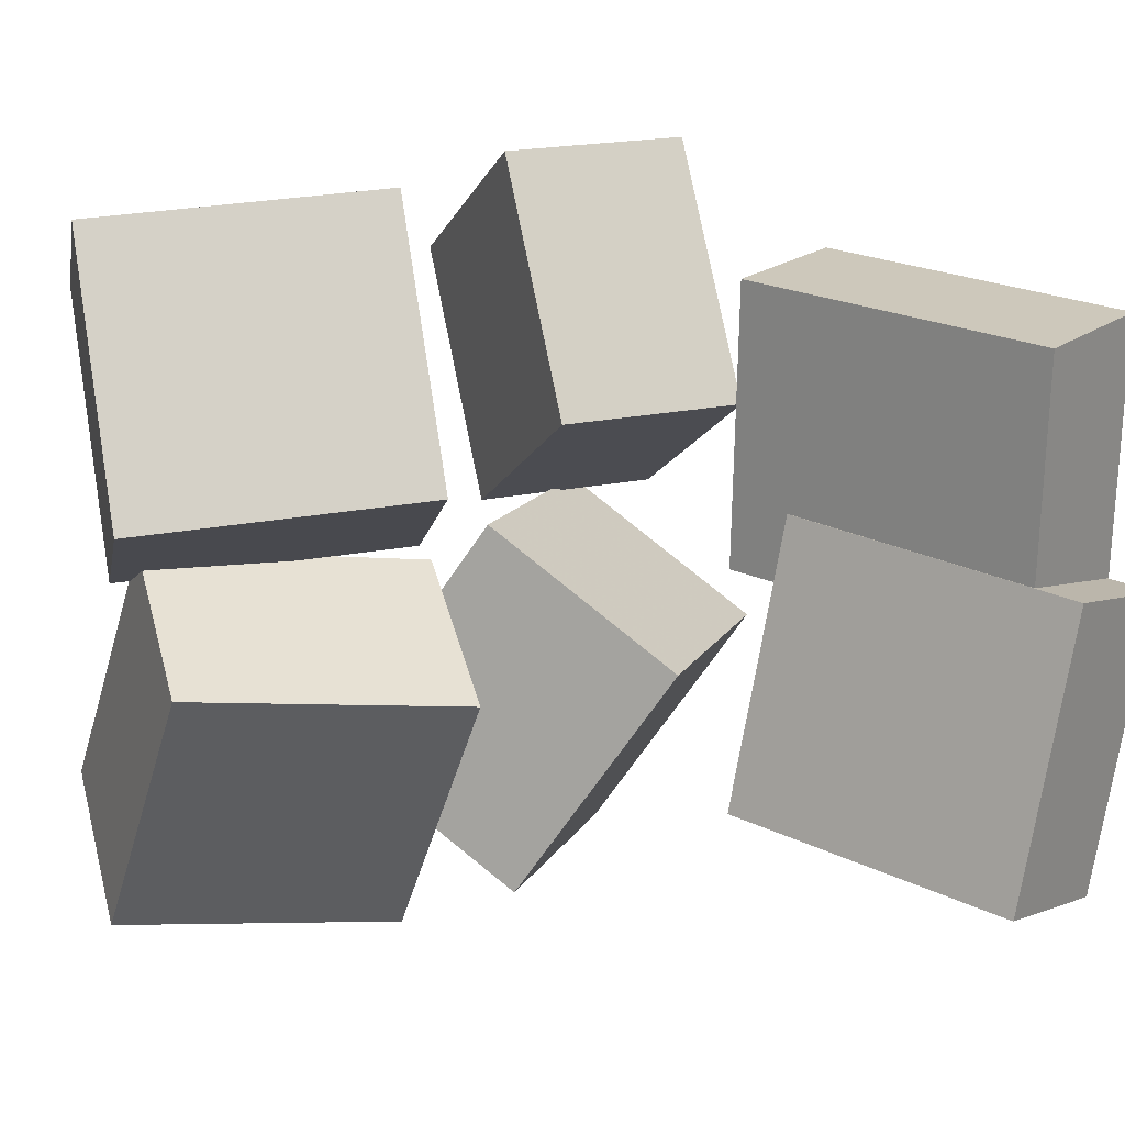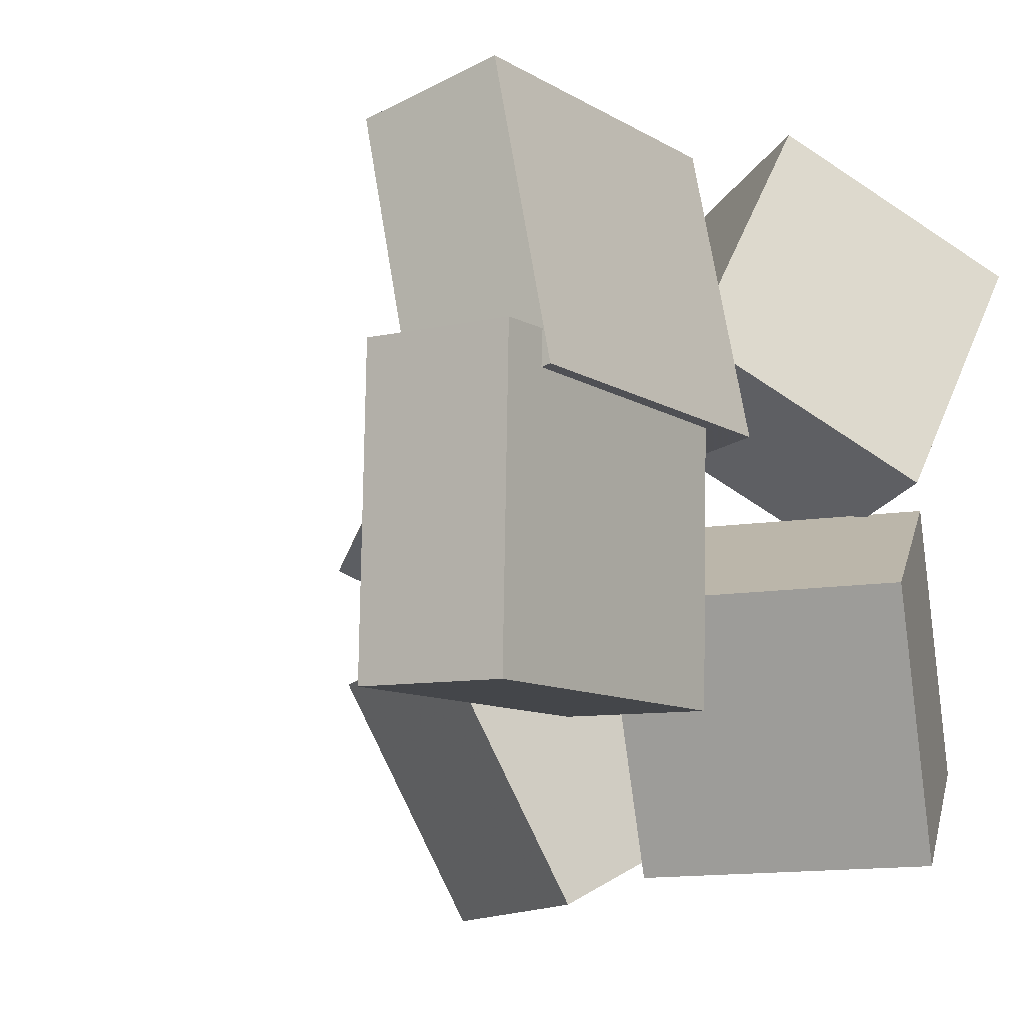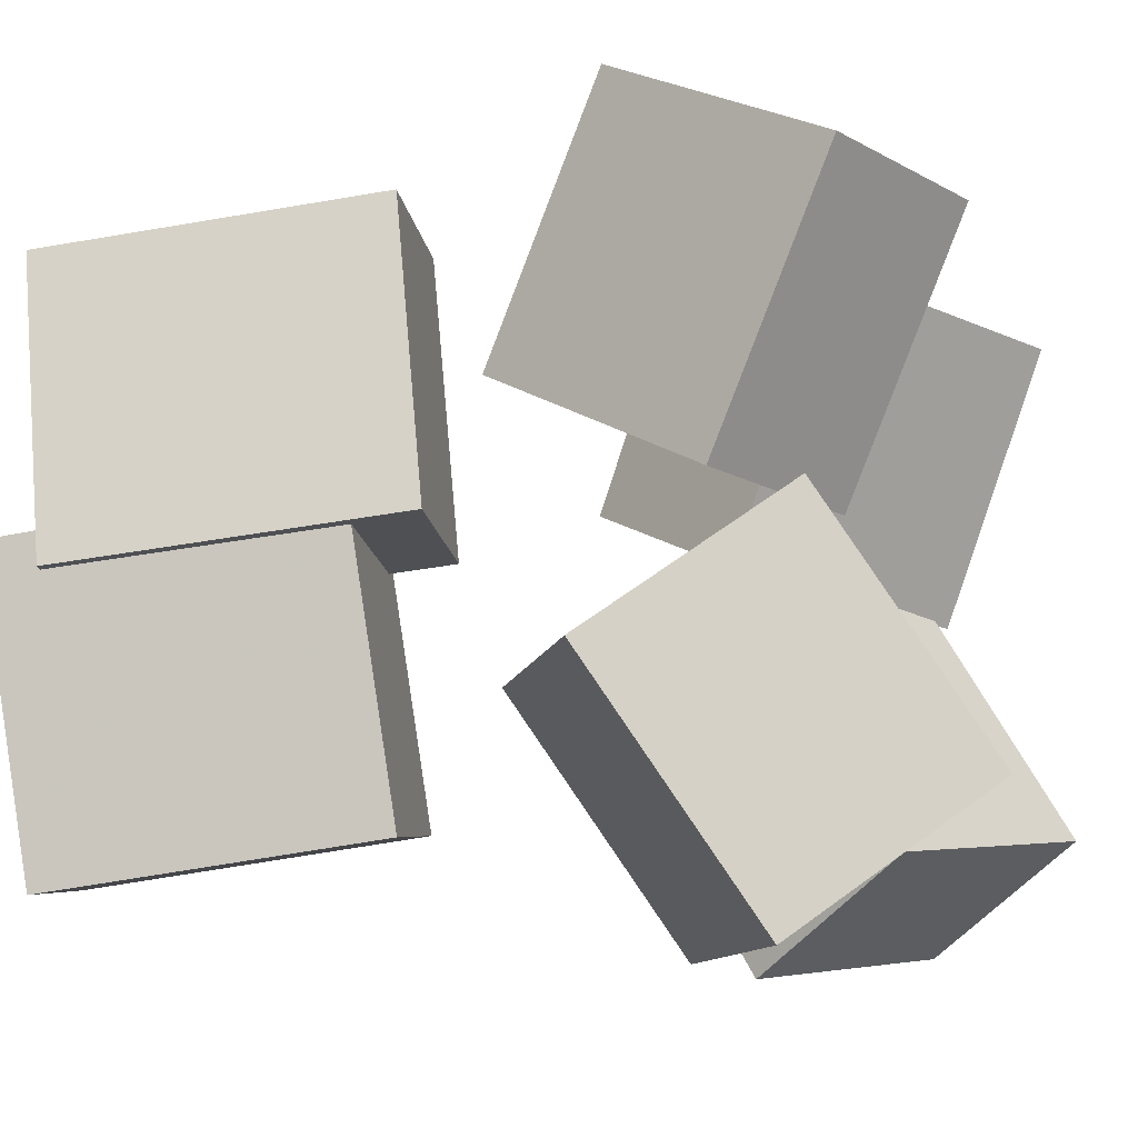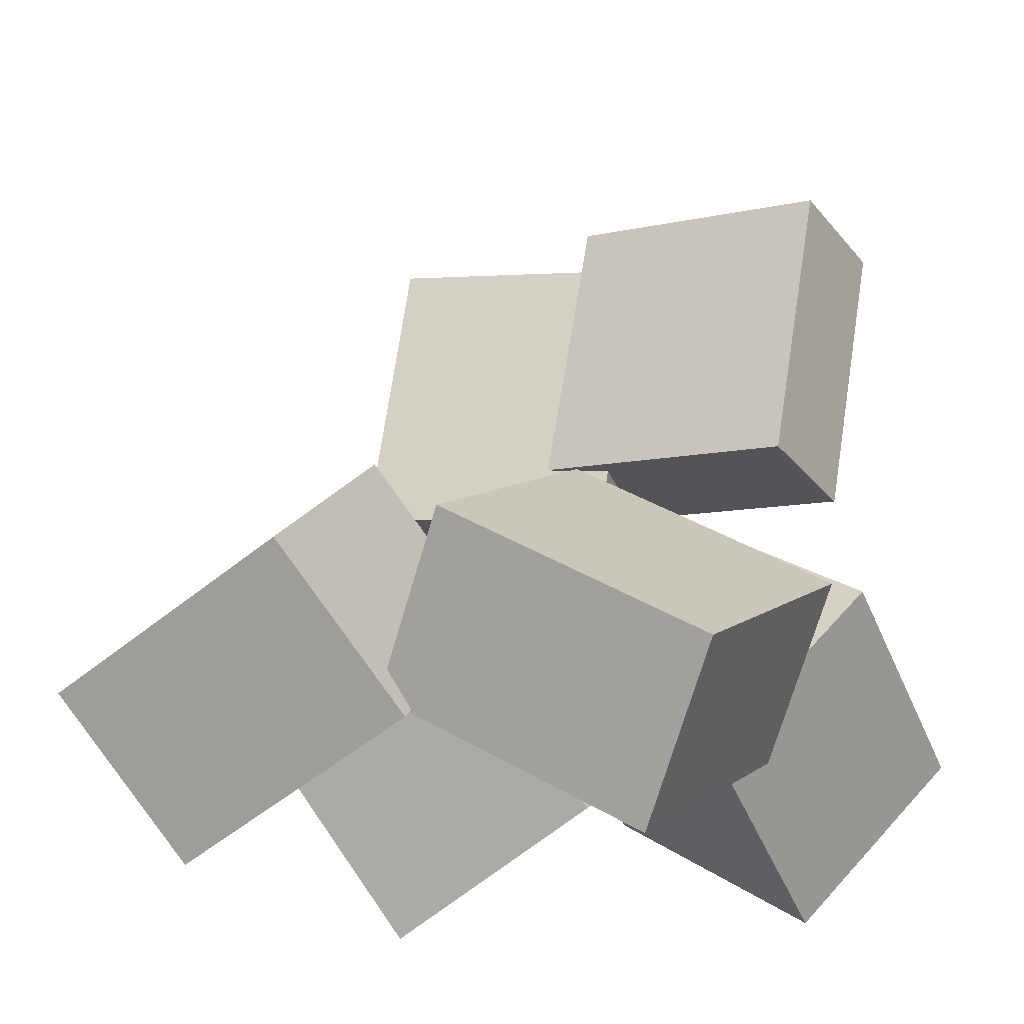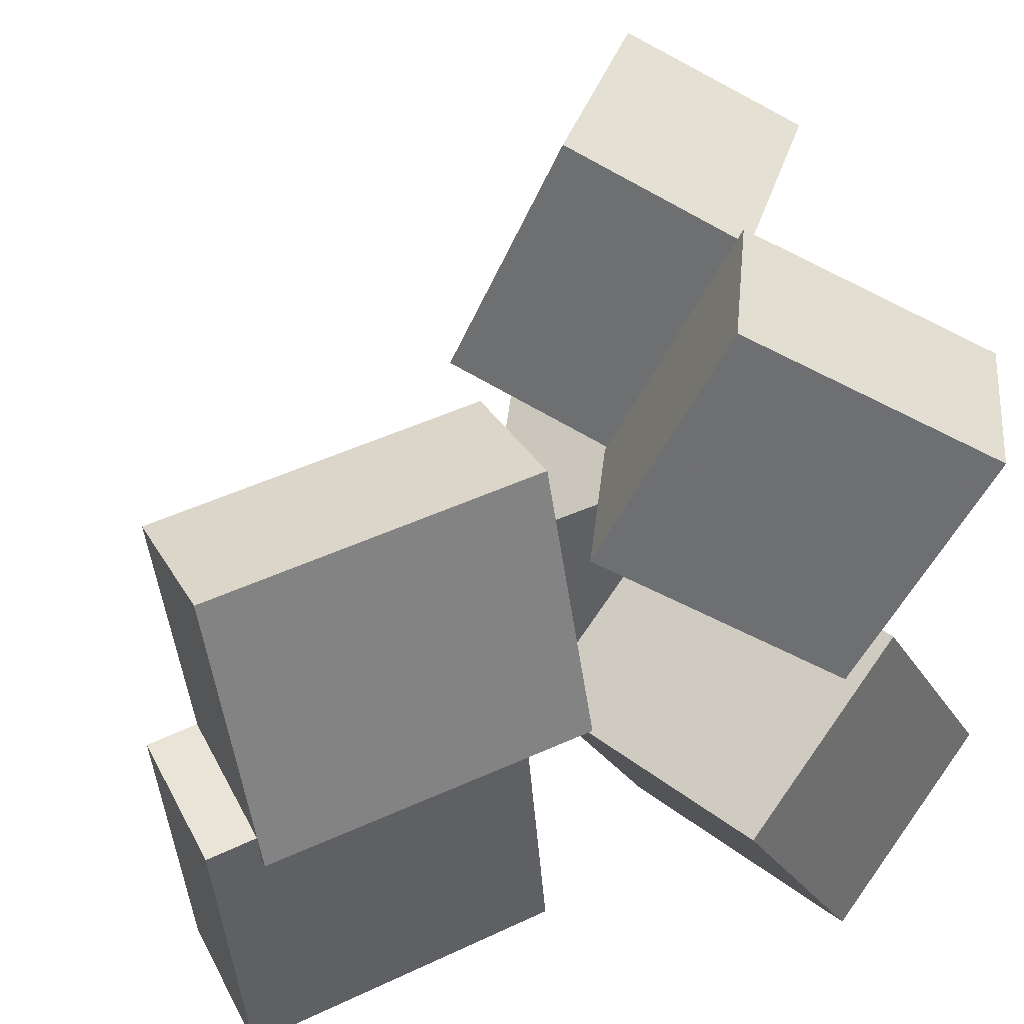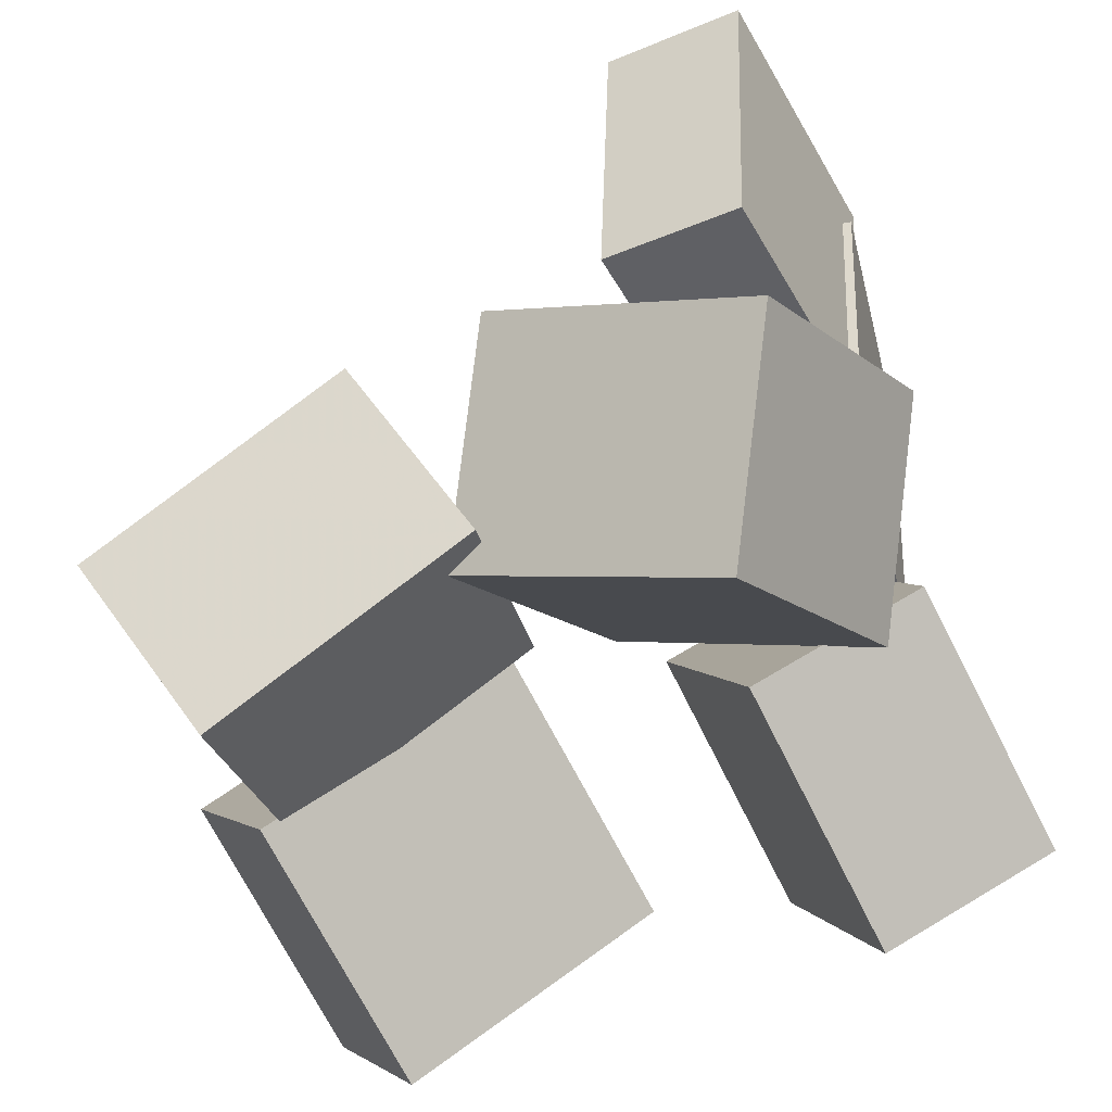
<metadata>
{"format":"obj","ext":"obj","renderer":"f3d","projection":"perspective","resolution":1024,"background":"white","views":[{"elev":12.3,"azim":132.4,"up":"+Z"},{"elev":-19.5,"azim":-139.6,"up":"+Z"},{"elev":-11.4,"azim":-75.7,"up":"+Z"},{"elev":-21.6,"azim":114.7,"up":"+Y"},{"elev":37.3,"azim":-110.3,"up":"+Z"},{"elev":-52.5,"azim":-159.7,"up":"+Y"}]}
</metadata>
<code>
v -0.1342 -0.1793 0.004976
v -0.2645 -0.1156 0.01185
v -0.04811 -0.01317 0.09558
v -0.1784 0.05059 0.1025
v -0.1673 -0.2679 0.1988
v -0.2976 -0.2041 0.2057
v -0.08121 -0.1017 0.2894
v -0.2115 -0.03796 0.2963
f 1.0 7.0 5.0
f 1.0 3.0 7.0
f 1.0 4.0 3.0
f 1.0 2.0 4.0
f 3.0 8.0 7.0
f 3.0 4.0 8.0
f 5.0 7.0 8.0
f 5.0 8.0 6.0
f 1.0 5.0 6.0
f 1.0 6.0 2.0
f 2.0 6.0 8.0
f 2.0 8.0 4.0
v -0.2327 0.3344 -0.2354
v -0.262 0.3628 -0.0088
v -0.1201 0.3461 -0.2224
v -0.1494 0.3745 0.004257
v -0.2116 0.09488 -0.2027
v -0.2408 0.1233 0.02392
v -0.09896 0.1066 -0.1896
v -0.1282 0.135 0.03698
f 9.0 15.0 13.0
f 9.0 11.0 15.0
f 9.0 12.0 11.0
f 9.0 10.0 12.0
f 11.0 16.0 15.0
f 11.0 12.0 16.0
f 13.0 15.0 16.0
f 13.0 16.0 14.0
f 9.0 13.0 14.0
f 9.0 14.0 10.0
f 10.0 14.0 16.0
f 10.0 16.0 12.0
v -0.1757 -0.2857 -0.1705
v -0.2327 -0.1706 0.01118
v -0.2385 -0.15 -0.2761
v -0.2955 -0.03492 -0.09445
v 0.02221 -0.1919 -0.1678
v -0.03479 -0.07682 0.0139
v -0.04057 -0.05628 -0.2734
v -0.09757 0.05883 -0.09173
f 17.0 23.0 21.0
f 17.0 19.0 23.0
f 17.0 20.0 19.0
f 17.0 18.0 20.0
f 19.0 24.0 23.0
f 19.0 20.0 24.0
f 21.0 23.0 24.0
f 21.0 24.0 22.0
f 17.0 21.0 22.0
f 17.0 22.0 18.0
f 18.0 22.0 24.0
f 18.0 24.0 20.0
v 0.04435 -0.07051 0.01104
v 0.007145 -0.1509 0.2147
v 0.1333 0.0477 0.07398
v 0.09612 -0.03272 0.2776
v 0.2286 -0.1999 -0.006405
v 0.1914 -0.2803 0.1972
v 0.3176 -0.08171 0.05653
v 0.2804 -0.1621 0.2602
f 25.0 31.0 29.0
f 25.0 27.0 31.0
f 25.0 28.0 27.0
f 25.0 26.0 28.0
f 27.0 32.0 31.0
f 27.0 28.0 32.0
f 29.0 31.0 32.0
f 29.0 32.0 30.0
f 25.0 29.0 30.0
f 25.0 30.0 26.0
f 26.0 30.0 32.0
f 26.0 32.0 28.0
v -0.01096 -0.1959 -0.1992
v 0.0217 -0.08052 -0.004641
v 0.0556 -0.08198 -0.278
v 0.08826 0.03343 -0.08341
v 0.1868 -0.2941 -0.1741
v 0.2195 -0.1787 0.02042
v 0.2534 -0.1802 -0.2529
v 0.286 -0.06478 -0.05836
f 33.0 39.0 37.0
f 33.0 35.0 39.0
f 33.0 36.0 35.0
f 33.0 34.0 36.0
f 35.0 40.0 39.0
f 35.0 36.0 40.0
f 37.0 39.0 40.0
f 37.0 40.0 38.0
f 33.0 37.0 38.0
f 33.0 38.0 34.0
f 34.0 38.0 40.0
f 34.0 40.0 36.0
v -0.2625 0.3224 -0.02817
v -0.238 0.3495 0.1925
v -0.1525 0.3304 -0.04135
v -0.128 0.3575 0.1793
v -0.2408 0.0717 0.0002656
v -0.2164 0.09884 0.2209
v -0.1308 0.0797 -0.01291
v -0.1064 0.1068 0.2077
f 41.0 47.0 45.0
f 41.0 43.0 47.0
f 41.0 44.0 43.0
f 41.0 42.0 44.0
f 43.0 48.0 47.0
f 43.0 44.0 48.0
f 45.0 47.0 48.0
f 45.0 48.0 46.0
f 41.0 45.0 46.0
f 41.0 46.0 42.0
f 42.0 46.0 48.0
f 42.0 48.0 44.0

</code>
